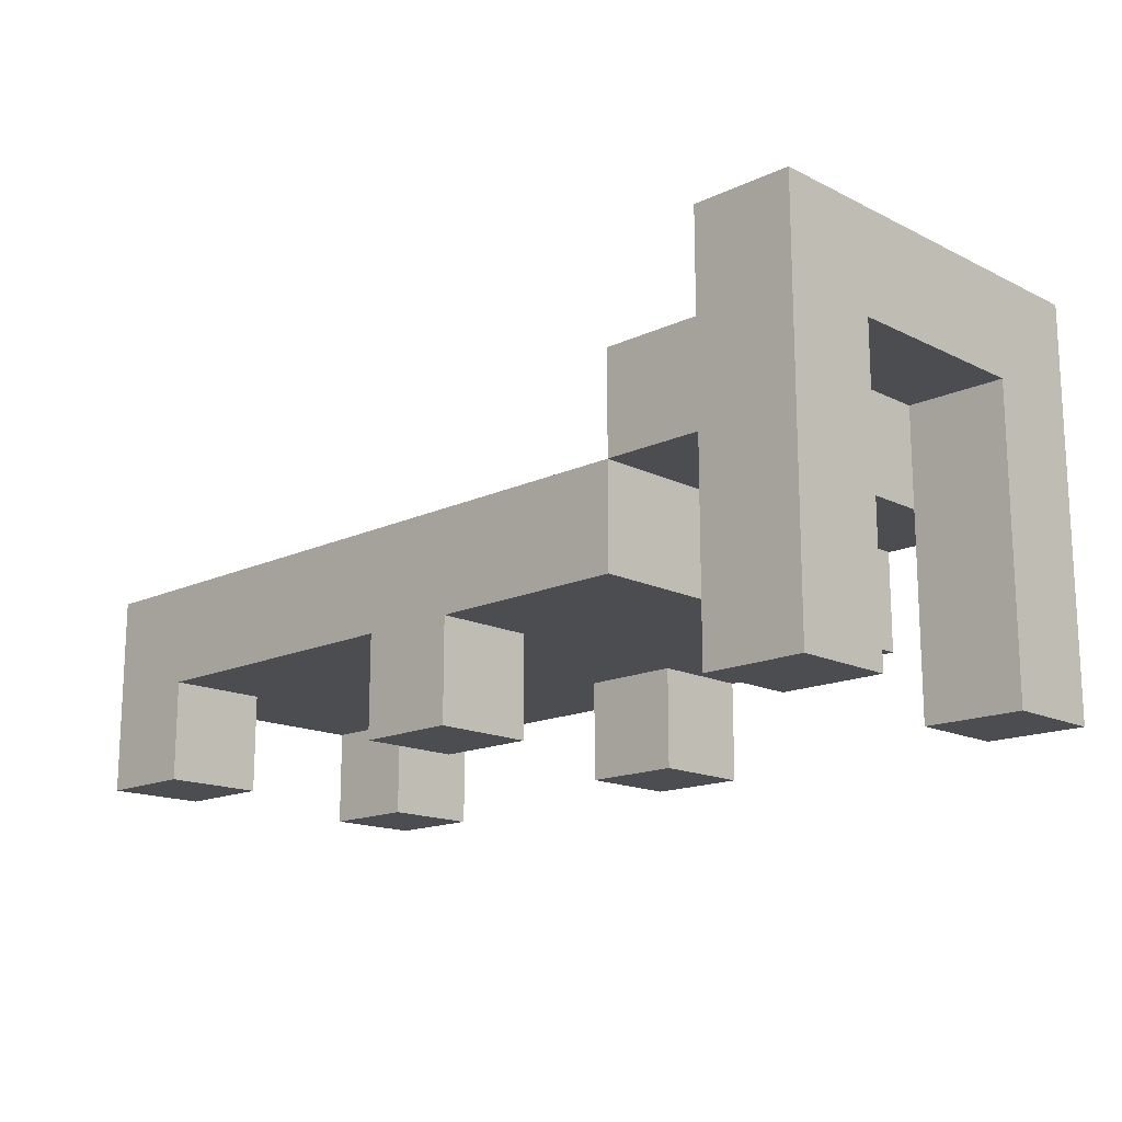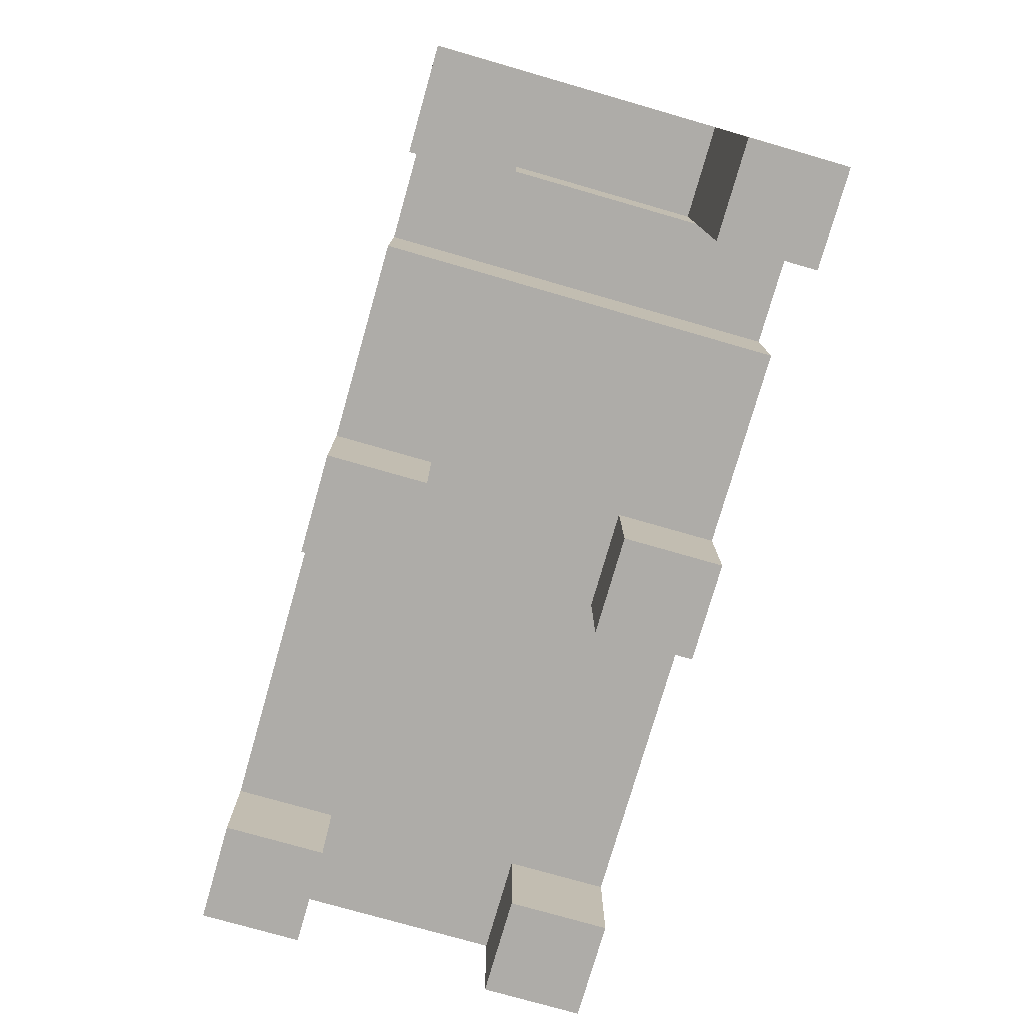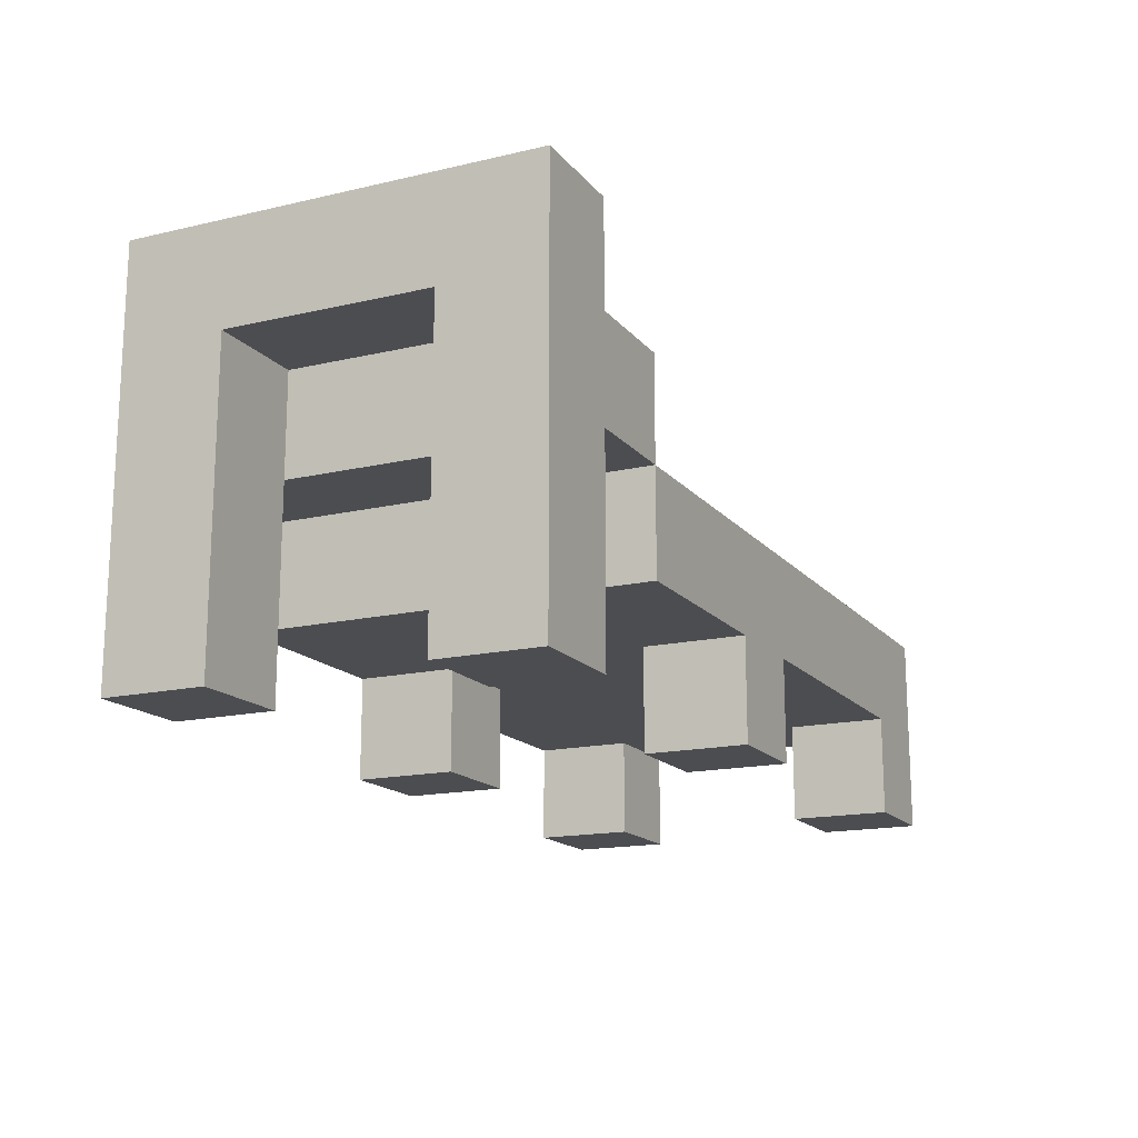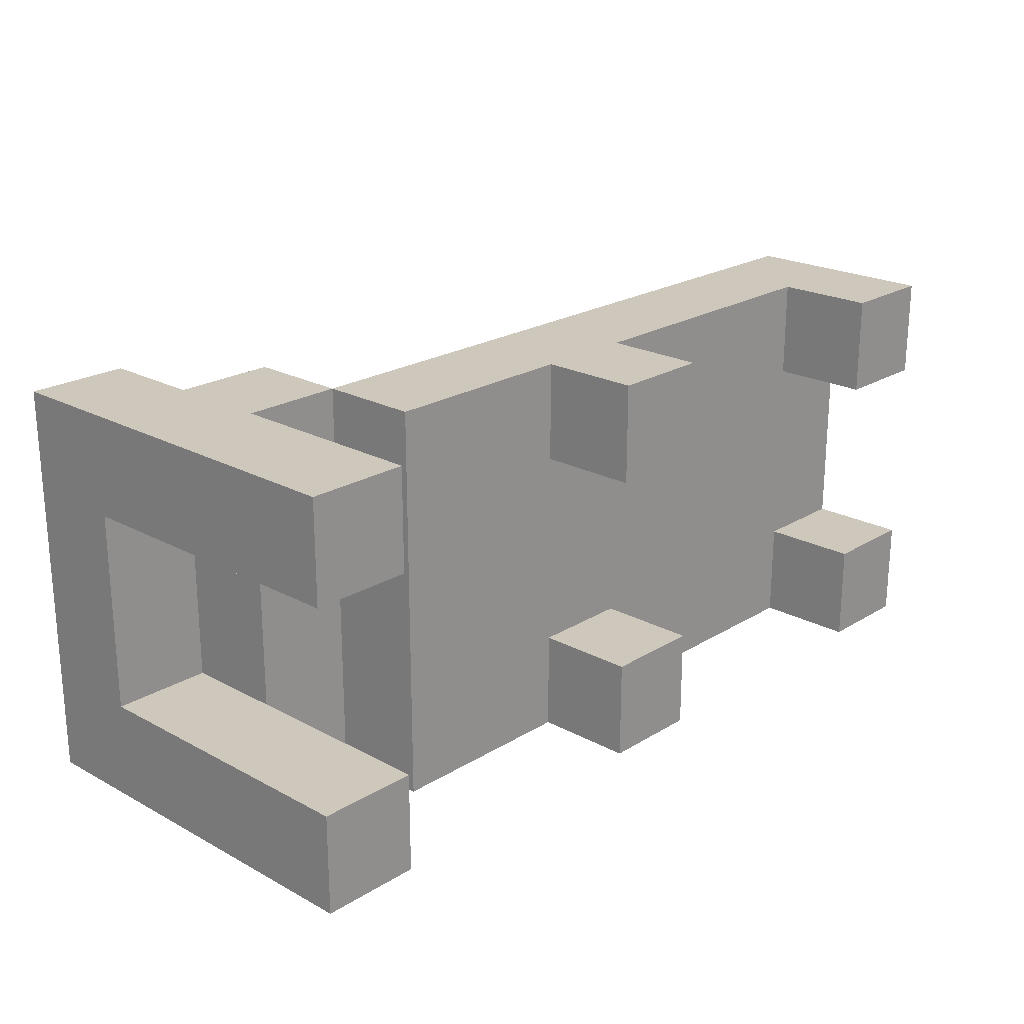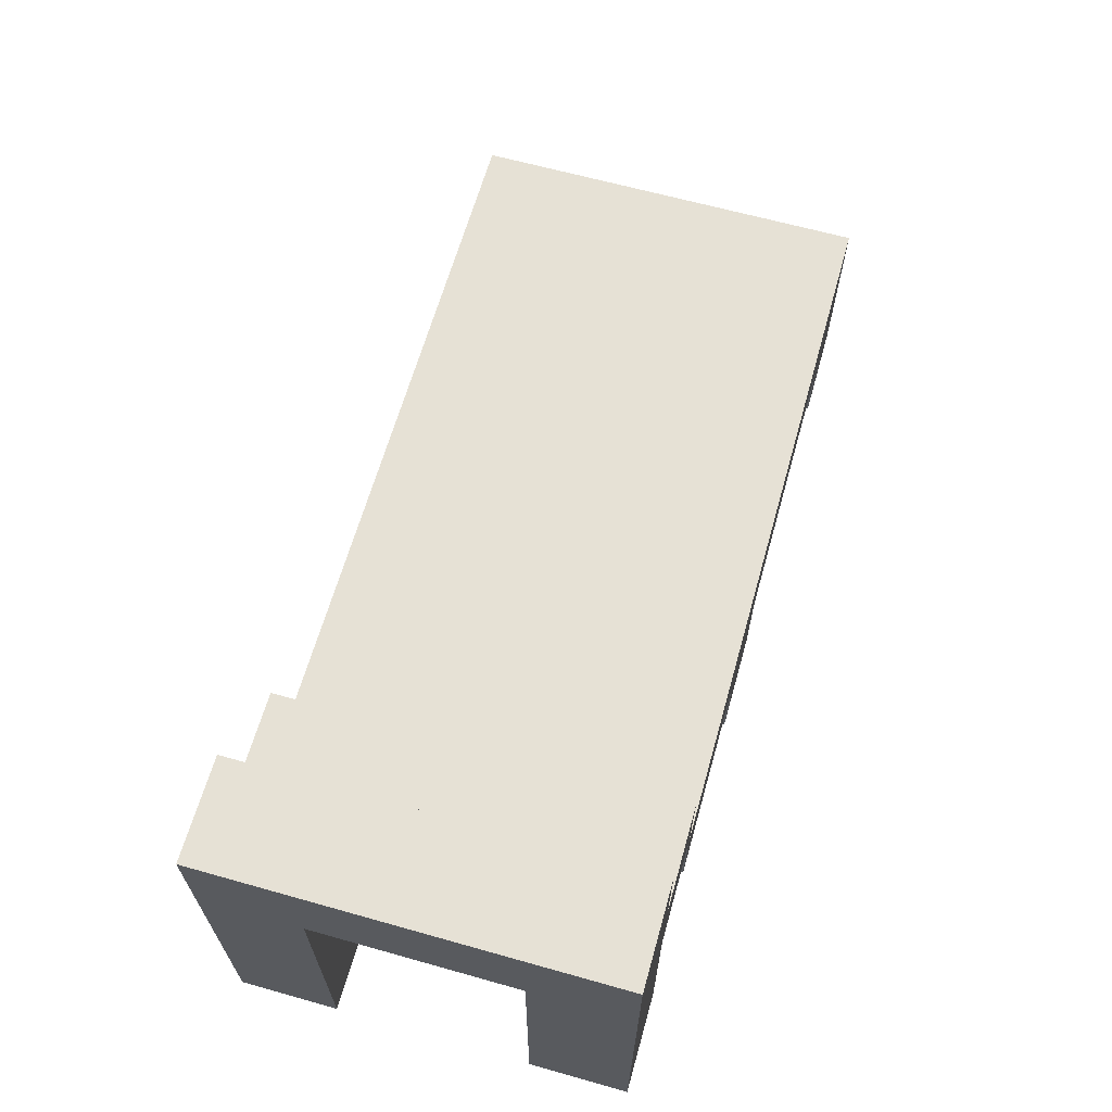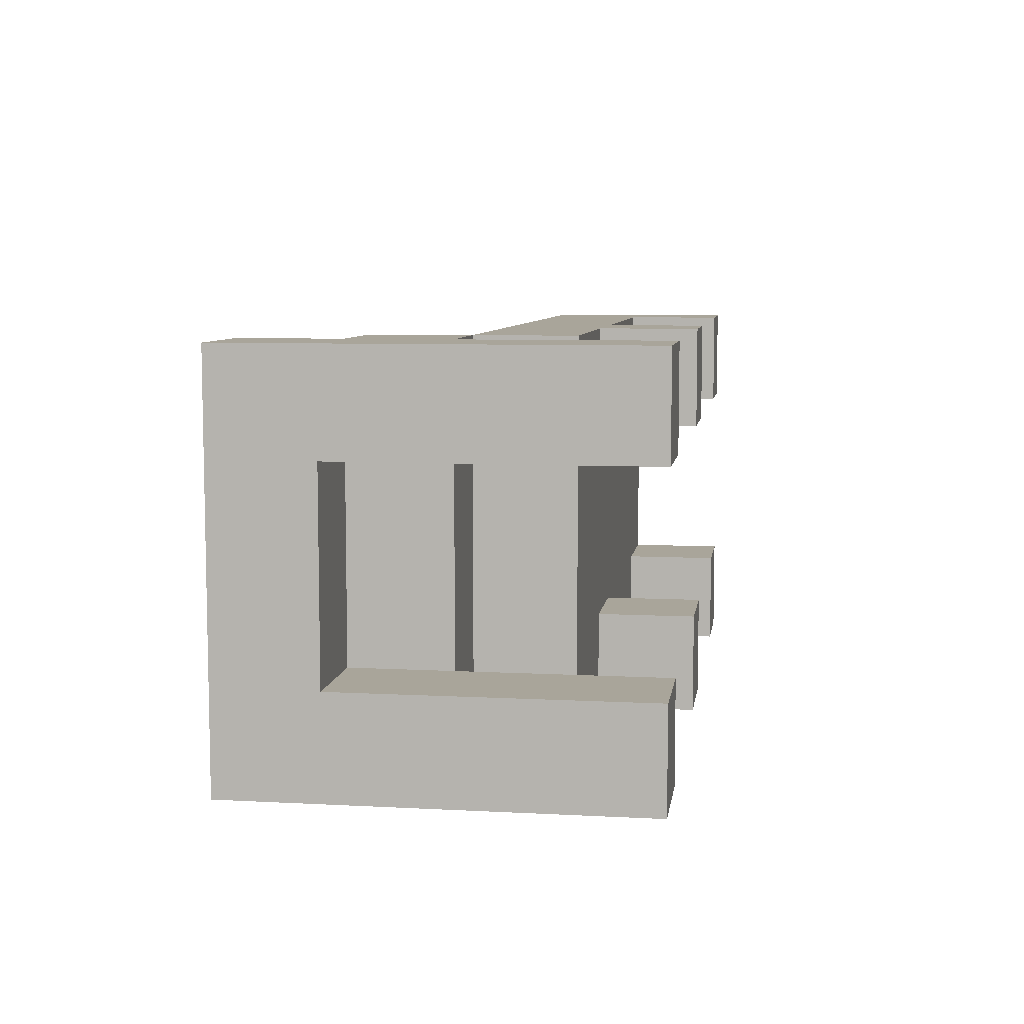
<metadata>
{"format":"obj","ext":"obj","renderer":"f3d","projection":"perspective","resolution":1024,"background":"white","views":[{"elev":-15.7,"azim":-135.7,"up":"+Y"},{"elev":-76.8,"azim":-106.0,"up":"+Y"},{"elev":-16.1,"azim":-64.3,"up":"+Y"},{"elev":21.9,"azim":-46.8,"up":"+Z"},{"elev":64.5,"azim":-74.2,"up":"+Y"},{"elev":7.5,"azim":-81.5,"up":"+Z"}]}
</metadata>
<code>
o
v -0.4 0 0.2
v -0.4 0 0.1
v -0.4 0 -0.1
v -0.4 0 -0.2
v -0.4 0.3 0.2
v -0.4 0.3 0.1
v -0.4 0.3 -5.96e-08
v -0.4 0.3 -0.1
v -0.4 0.3 -0.2
v -0.4 0.4 0.2
v -0.4 0.4 0.1
v -0.4 0.4 -5.96e-08
v -0.4 0.4 -0.1
v -0.4 0.4 -0.2
v -0.3 0.2 0.1
v -0.3 0.2 -5.96e-08
v -0.3 0.2 -0.1
v -0.3 0.3 0.1
v -0.3 0.3 -5.96e-08
v -0.3 0.3 -0.1
v -0.2 0.1 0.2
v -0.2 0.1 0.1
v -0.2 0.1 -5.96e-08
v -0.2 0.1 -0.1
v -0.2 0.1 -0.2
v -0.2 0.2 0.2
v -0.2 0.2 0.1
v -0.2 0.2 -5.96e-08
v -0.2 0.2 -0.1
v -0.2 0.2 -0.2
v 0 0 0.2
v 0 0 0.1
v 0 0 -0.1
v 0 0 -0.2
v 0 0.1 0.2
v 0 0.1 0.1
v 0 0.1 -0.1
v 0 0.1 -0.2
v 0.4 0 0.2
v 0.4 0 0.1
v 0.4 0 -0.1
v 0.4 0 -0.2
v 0.4 0.1 0.2
v 0.4 0.1 0.1
v 0.4 0.1 -0.1
v 0.4 0.1 -0.2
v -0.3 0 0.2
v -0.3 0 0.1
v -0.3 0 -0.1
v -0.3 0 -0.2
v -0.3 0.2 0.2
v -0.3 0.2 0.1
v -0.3 0.2 -0.1
v -0.3 0.2 -0.2
v -0.3 0.3 0.2
v -0.3 0.3 0.1
v -0.3 0.3 -5.96e-08
v -0.3 0.3 -0.1
v -0.3 0.3 -0.2
v -0.3 0.4 0.2
v -0.3 0.4 0.1
v -0.3 0.4 -5.96e-08
v -0.3 0.4 -0.1
v -0.3 0.4 -0.2
v -0.2 0.2 0.2
v -0.2 0.2 0.1
v -0.2 0.2 -5.96e-08
v -0.2 0.2 -0.1
v -0.2 0.2 -0.2
v -0.2 0.3 0.2
v -0.2 0.3 0.1
v -0.2 0.3 -5.96e-08
v -0.2 0.3 -0.1
v -0.2 0.3 -0.2
v 0.1 0 0.2
v 0.1 0 0.1
v 0.1 0 -0.1
v 0.1 0 -0.2
v 0.1 0.1 0.2
v 0.1 0.1 0.1
v 0.1 0.1 -0.1
v 0.1 0.1 -0.2
v 0.5 0 0.2
v 0.5 0 0.1
v 0.5 0 -0.1
v 0.5 0 -0.2
v 0.5 0.1 0.2
v 0.5 0.1 0.1
v 0.5 0.1 -5.96e-08
v 0.5 0.1 -0.1
v 0.5 0.1 -0.2
v 0.5 0.2 0.2
v 0.5 0.2 0.1
v 0.5 0.2 -5.96e-08
v 0.5 0.2 -0.1
v 0.5 0.2 -0.2
v -0.4 0 0.2
v -0.4 0.3 0.2
v -0.4 0.4 0.2
v -0.3 0 0.2
v -0.3 0.2 0.2
v -0.3 0.3 0.2
v -0.3 0.4 0.2
v -0.2 0.1 0.2
v -0.2 0.2 0.2
v -0.2 0.3 0.2
v 0 0 0.2
v 0 0.1 0.2
v 0.1 0 0.2
v 0.1 0.1 0.2
v 0.4 0 0.2
v 0.4 0.1 0.2
v 0.5 0 0.2
v 0.5 0.1 0.2
v 0.5 0.2 0.2
v -0.4 0 -0.1
v -0.4 0.3 -0.1
v -0.3 0 -0.1
v -0.3 0.2 -0.1
v -0.3 0.3 -0.1
v 0 0 -0.1
v 0 0.1 -0.1
v 0.1 0 -0.1
v 0.1 0.1 -0.1
v 0.4 0 -0.1
v 0.4 0.1 -0.1
v 0.5 0 -0.1
v 0.5 0.1 -0.1
v -0.4 0 0.1
v -0.4 0.3 0.1
v -0.3 0 0.1
v -0.3 0.2 0.1
v -0.3 0.3 0.1
v 0 0 0.1
v 0 0.1 0.1
v 0.1 0 0.1
v 0.1 0.1 0.1
v 0.4 0 0.1
v 0.4 0.1 0.1
v 0.5 0 0.1
v 0.5 0.1 0.1
v -0.4 0 -0.2
v -0.4 0.3 -0.2
v -0.4 0.4 -0.2
v -0.3 0 -0.2
v -0.3 0.2 -0.2
v -0.3 0.3 -0.2
v -0.3 0.4 -0.2
v -0.2 0.1 -0.2
v -0.2 0.2 -0.2
v -0.2 0.3 -0.2
v 0 0 -0.2
v 0 0.1 -0.2
v 0.1 0 -0.2
v 0.1 0.1 -0.2
v 0.4 0 -0.2
v 0.4 0.1 -0.2
v 0.5 0 -0.2
v 0.5 0.1 -0.2
v 0.5 0.2 -0.2
v -0.4 0 0.2
v -0.3 0 0.2
v 0 0 0.2
v 0.1 0 0.2
v 0.4 0 0.2
v 0.5 0 0.2
v -0.4 0 0.1
v -0.3 0 0.1
v 0 0 0.1
v 0.1 0 0.1
v 0.4 0 0.1
v 0.5 0 0.1
v -0.4 0 -0.1
v -0.3 0 -0.1
v 0 0 -0.1
v 0.1 0 -0.1
v 0.4 0 -0.1
v 0.5 0 -0.1
v -0.4 0 -0.2
v -0.3 0 -0.2
v 0 0 -0.2
v 0.1 0 -0.2
v 0.4 0 -0.2
v 0.5 0 -0.2
v -0.2 0.1 0.2
v 0 0.1 0.2
v 0.1 0.1 0.2
v 0.4 0.1 0.2
v -0.2 0.1 0.1
v 0 0.1 0.1
v 0.1 0.1 0.1
v 0.4 0.1 0.1
v 0.5 0.1 0.1
v -0.2 0.1 -5.96e-08
v 0.5 0.1 -5.96e-08
v -0.2 0.1 -0.1
v 0 0.1 -0.1
v 0.1 0.1 -0.1
v 0.4 0.1 -0.1
v 0.5 0.1 -0.1
v -0.2 0.1 -0.2
v 0 0.1 -0.2
v 0.1 0.1 -0.2
v 0.4 0.1 -0.2
v -0.3 0.2 0.2
v -0.2 0.2 0.2
v -0.3 0.2 0.1
v -0.2 0.2 0.1
v -0.3 0.2 -5.96e-08
v -0.2 0.2 -5.96e-08
v -0.3 0.2 -0.1
v -0.2 0.2 -0.1
v -0.3 0.2 -0.2
v -0.2 0.2 -0.2
v -0.4 0.3 0.1
v -0.3 0.3 0.1
v -0.4 0.3 -5.96e-08
v -0.3 0.3 -5.96e-08
v -0.4 0.3 -0.1
v -0.3 0.3 -0.1
v -0.2 0.2 0.2
v 0.5 0.2 0.2
v -0.2 0.2 0.1
v 0.5 0.2 0.1
v -0.2 0.2 -5.96e-08
v 0.5 0.2 -5.96e-08
v -0.2 0.2 -0.1
v 0.5 0.2 -0.1
v -0.2 0.2 -0.2
v 0.5 0.2 -0.2
v -0.3 0.3 0.2
v -0.2 0.3 0.2
v -0.3 0.3 0.1
v -0.2 0.3 0.1
v -0.3 0.3 -5.96e-08
v -0.2 0.3 -5.96e-08
v -0.3 0.3 -0.1
v -0.2 0.3 -0.1
v -0.3 0.3 -0.2
v -0.2 0.3 -0.2
v -0.4 0.4 0.2
v -0.3 0.4 0.2
v -0.4 0.4 0.1
v -0.3 0.4 0.1
v -0.4 0.4 -5.96e-08
v -0.3 0.4 -5.96e-08
v -0.4 0.4 -0.1
v -0.3 0.4 -0.1
v -0.4 0.4 -0.2
v -0.3 0.4 -0.2
f 5 2 1
f 6 2 5
f 8 4 3
f 9 4 8
f 10 6 5
f 11 7 6
f 11 6 10
f 12 8 7
f 12 7 11
f 13 9 8
f 13 8 12
f 14 9 13
f 18 16 15
f 19 17 16
f 19 16 18
f 20 17 19
f 26 22 21
f 27 23 22
f 27 22 26
f 28 24 23
f 28 23 27
f 29 25 24
f 29 24 28
f 30 25 29
f 35 32 31
f 36 32 35
f 37 34 33
f 38 34 37
f 43 40 39
f 44 40 43
f 45 42 41
f 46 42 45
f 47 48 51
f 51 48 52
f 49 50 53
f 53 50 54
f 55 56 60
f 56 57 61
f 60 56 61
f 57 58 62
f 61 57 62
f 58 59 63
f 62 58 63
f 63 59 64
f 65 66 70
f 66 67 71
f 70 66 71
f 67 68 72
f 71 67 72
f 68 69 73
f 72 68 73
f 73 69 74
f 75 76 79
f 79 76 80
f 77 78 81
f 81 78 82
f 83 84 87
f 87 84 88
f 85 86 90
f 90 86 91
f 87 88 92
f 88 89 93
f 92 88 93
f 89 90 94
f 93 89 94
f 90 91 95
f 94 90 95
f 95 91 96
f 100 98 97
f 101 98 100
f 102 99 98
f 102 98 101
f 103 99 102
f 105 102 101
f 106 102 105
f 108 105 104
f 109 108 107
f 110 105 108
f 110 108 109
f 112 105 110
f 113 112 111
f 114 105 112
f 114 112 113
f 115 105 114
f 118 117 116
f 119 117 118
f 120 117 119
f 123 122 121
f 124 122 123
f 127 126 125
f 128 126 127
f 129 130 131
f 131 130 132
f 132 130 133
f 134 135 136
f 136 135 137
f 138 139 140
f 140 139 141
f 142 143 145
f 145 143 146
f 143 144 147
f 146 143 147
f 147 144 148
f 146 147 150
f 150 147 151
f 149 150 153
f 152 153 154
f 153 150 155
f 154 153 155
f 155 150 157
f 156 157 158
f 157 150 159
f 158 157 159
f 159 150 160
f 167 162 161
f 168 162 167
f 169 164 163
f 170 164 169
f 171 166 165
f 172 166 171
f 179 174 173
f 180 174 179
f 181 176 175
f 182 176 181
f 183 178 177
f 184 178 183
f 189 186 185
f 190 186 189
f 191 188 187
f 192 188 191
f 194 190 189
f 194 193 192
f 194 192 191
f 194 191 190
f 195 193 194
f 196 195 194
f 197 195 196
f 198 195 197
f 199 195 198
f 200 195 199
f 201 197 196
f 202 197 201
f 203 199 198
f 204 199 203
f 207 206 205
f 208 206 207
f 209 208 207
f 210 208 209
f 211 210 209
f 212 210 211
f 213 212 211
f 214 212 213
f 217 216 215
f 218 216 217
f 219 218 217
f 220 218 219
f 221 222 223
f 223 222 224
f 223 224 225
f 225 224 226
f 225 226 227
f 227 226 228
f 227 228 229
f 229 228 230
f 231 232 233
f 233 232 234
f 233 234 235
f 235 234 236
f 235 236 237
f 237 236 238
f 237 238 239
f 239 238 240
f 241 242 243
f 243 242 244
f 243 244 245
f 245 244 246
f 245 246 247
f 247 246 248
f 247 248 249
f 249 248 250

</code>
